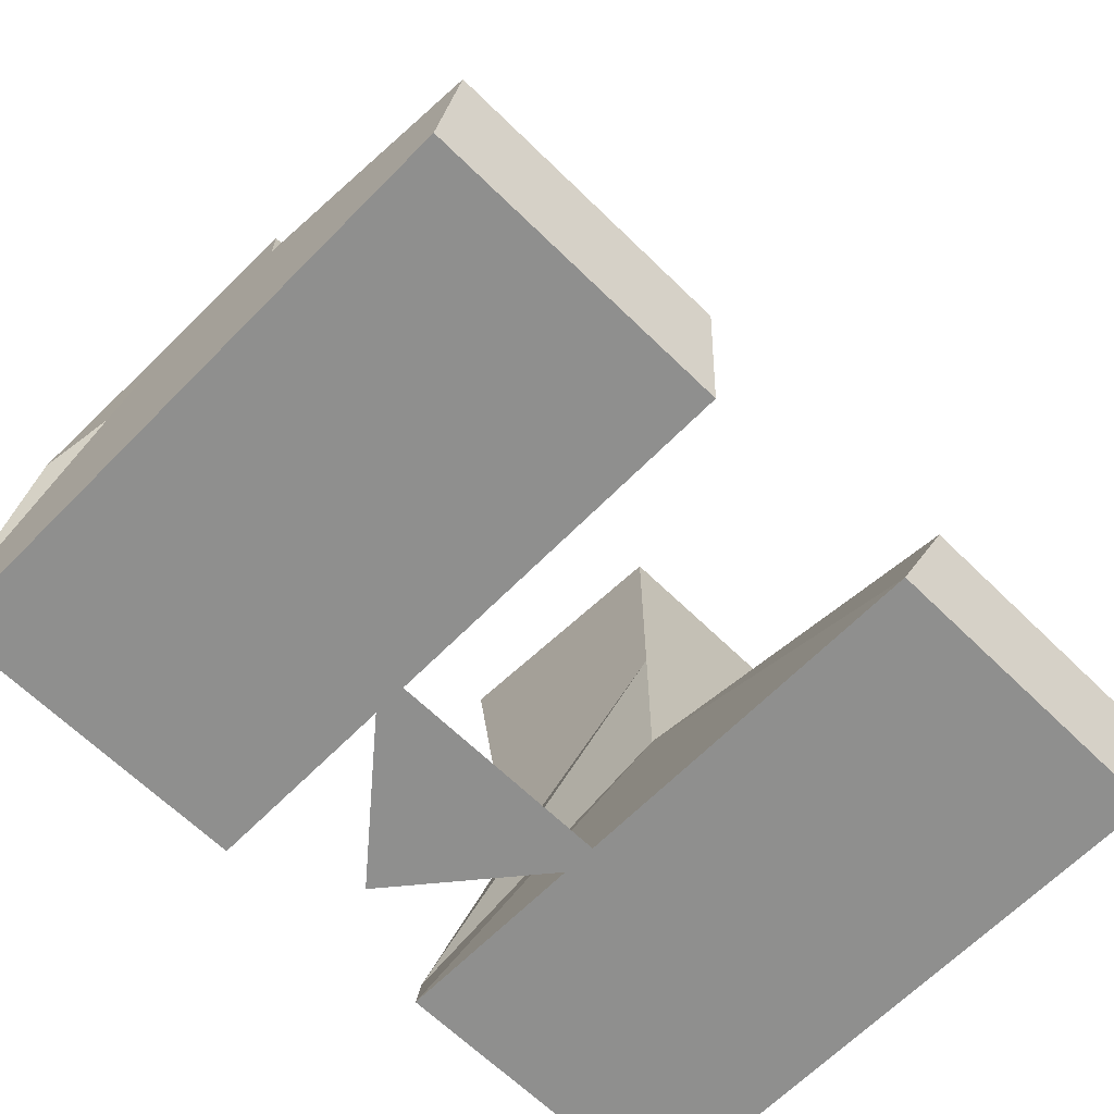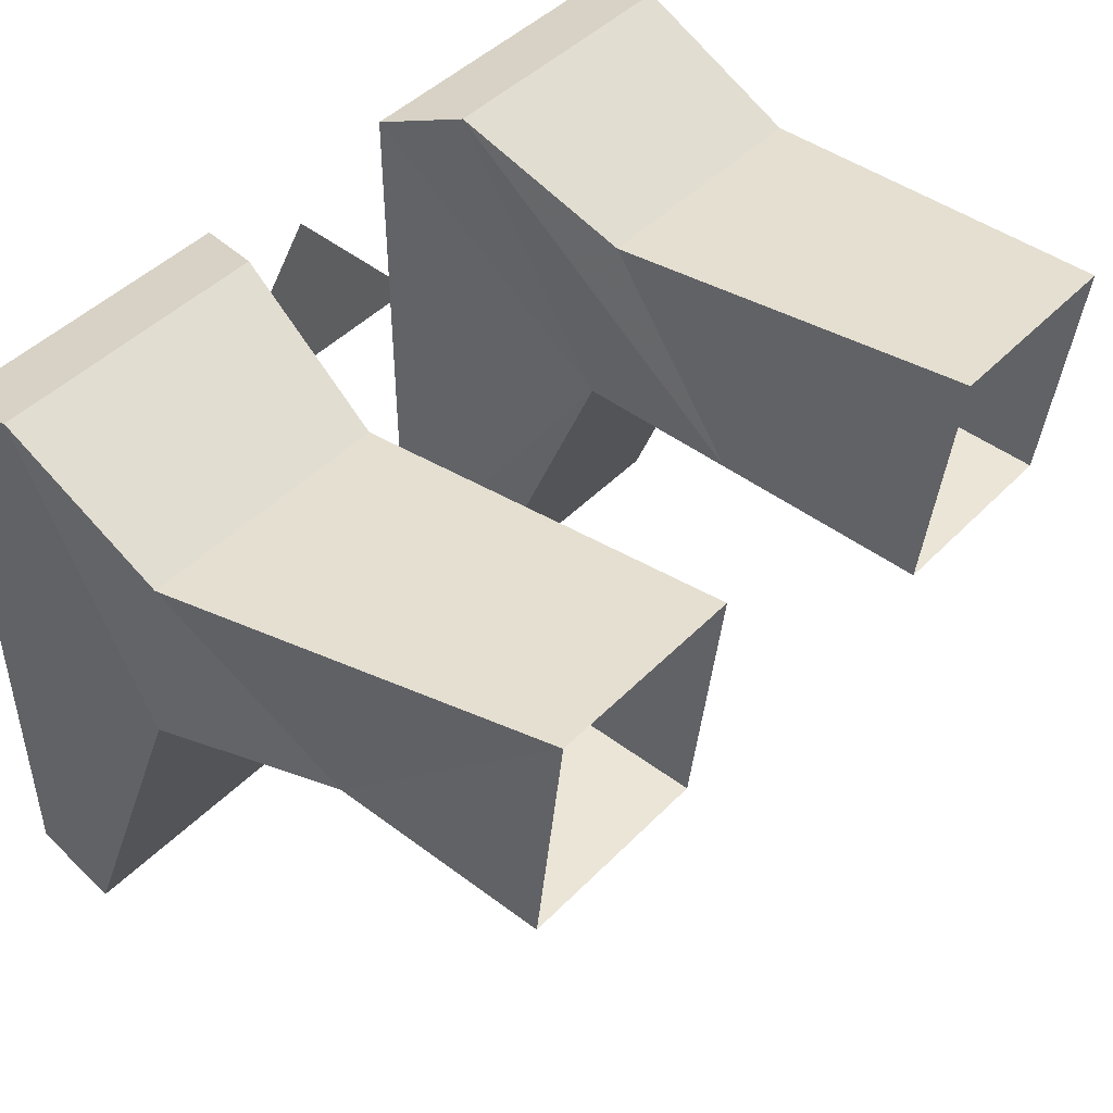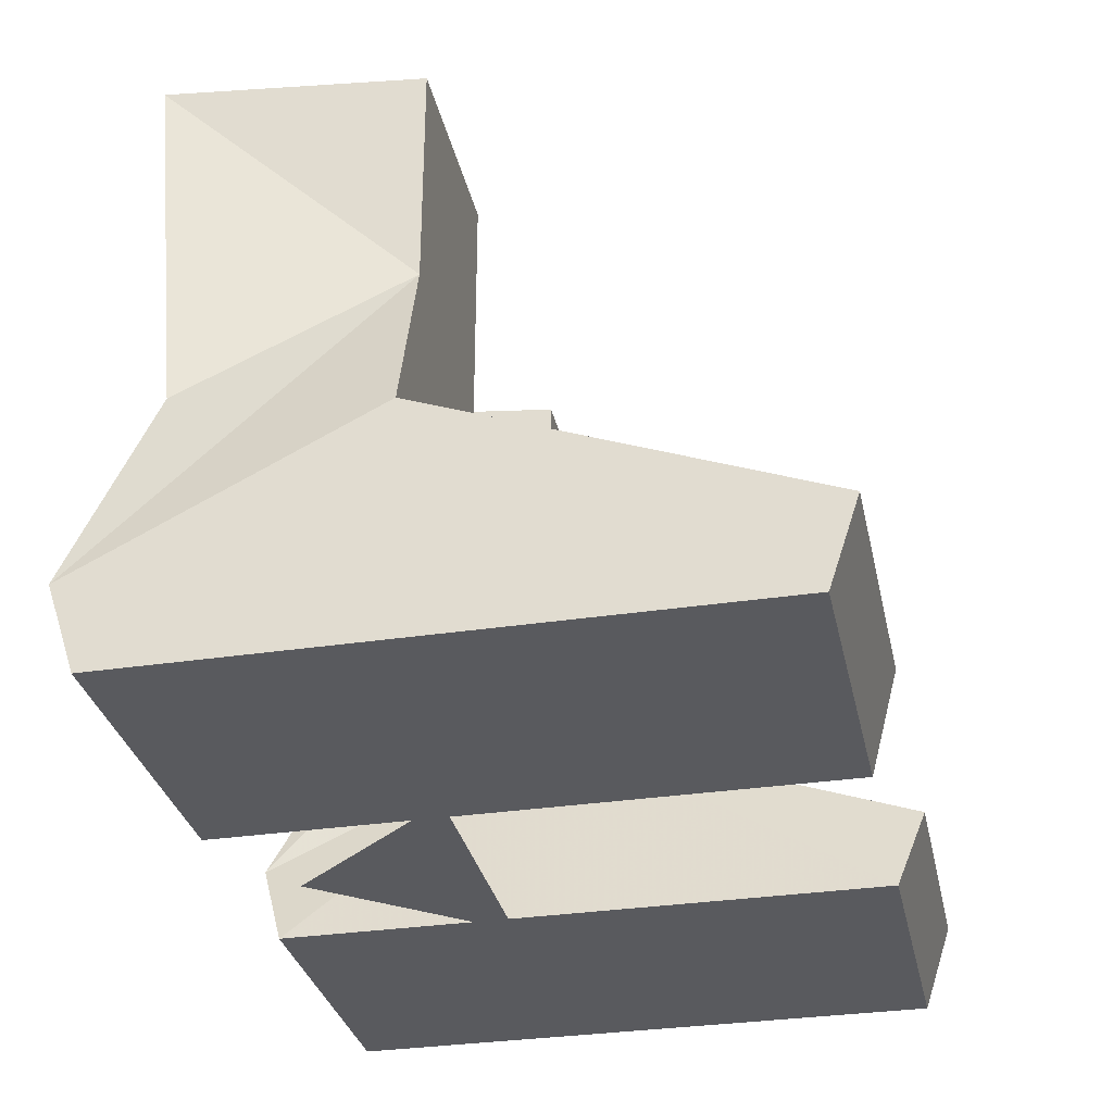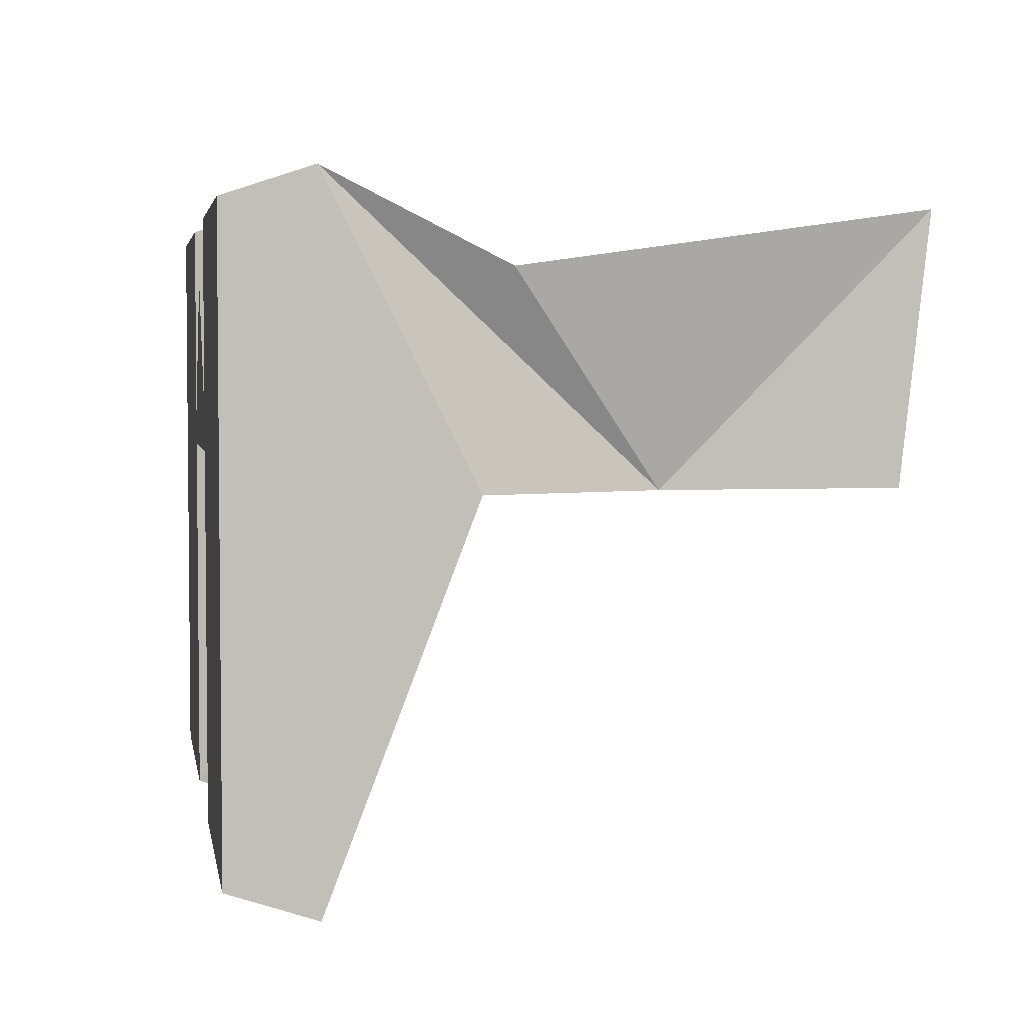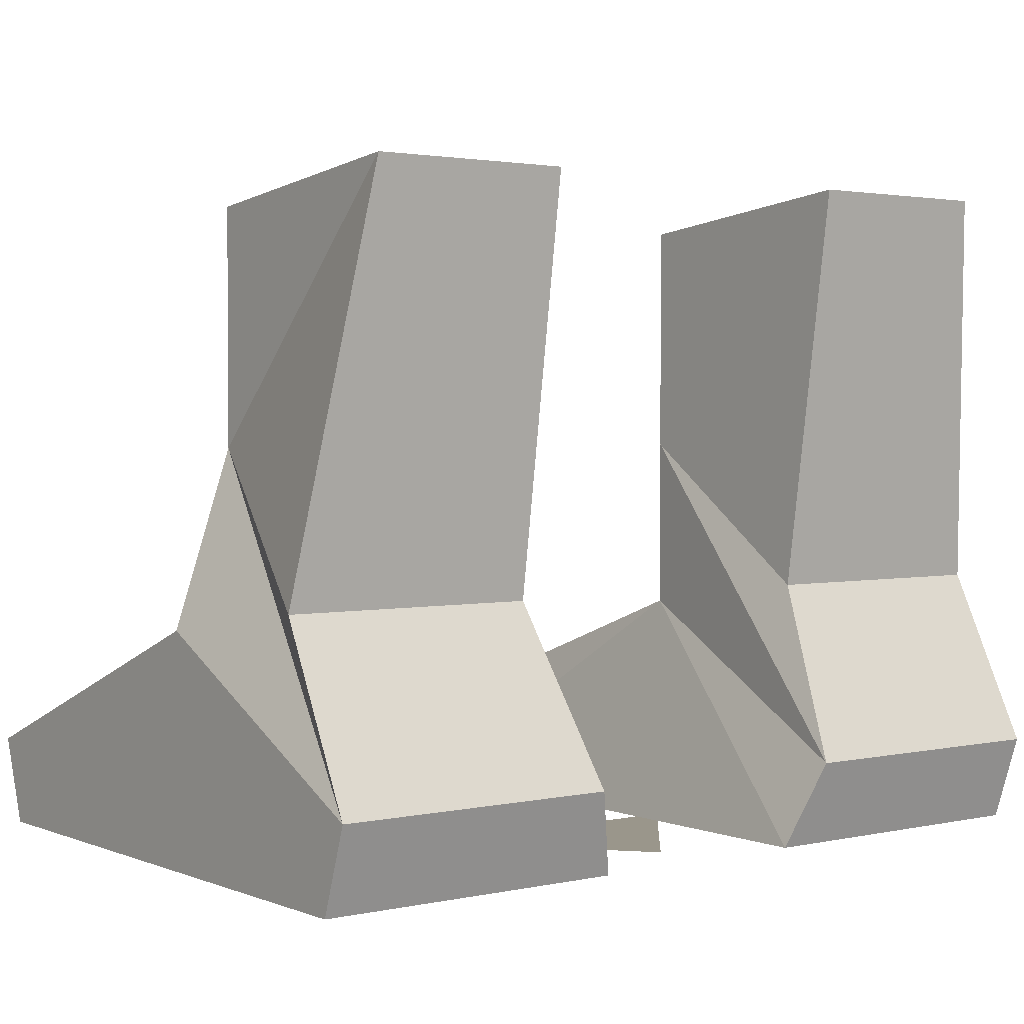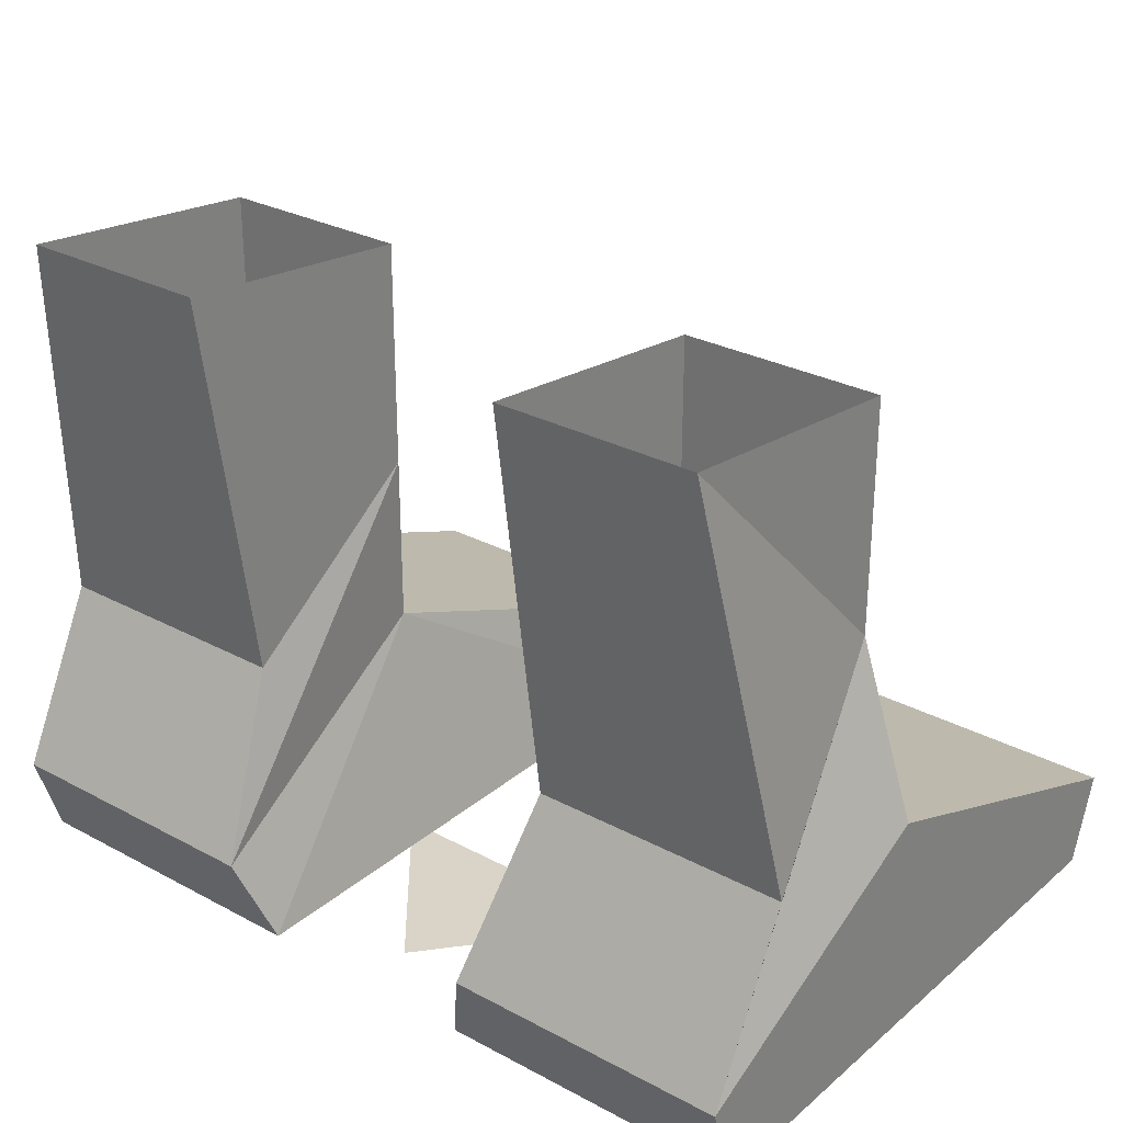
<metadata>
{"format":"obj","ext":"obj","renderer":"f3d","projection":"perspective","resolution":1024,"background":"white","views":[{"elev":-65.1,"azim":135.5,"up":"+Y"},{"elev":45.7,"azim":130.9,"up":"+Z"},{"elev":-31.7,"azim":102.1,"up":"+Y"},{"elev":3.7,"azim":80.2,"up":"+Z"},{"elev":2.3,"azim":-37.2,"up":"+Y"},{"elev":28.5,"azim":38.8,"up":"+Y"}]}
</metadata>
<code>
v 0.03125 -0.04688 0.03906
v 0.1172 -0.04688 0.03906
v 0.1172 -0.04688 -0.125
v 0.03125 -0.04688 -0.125
v 0.04688 0.01562 -0.03125
v 0.03906 -0.02344 0.04688
v 0.1172 -0.02344 0.04688
v 0.1172 0.01562 -0.03125
v 0.1172 -0.02344 -0.1328
v 0.03906 -0.02344 -0.1328
v 0.04688 0.0625 -0.03125
v 0.04688 0.02344 0.02344
v 0.1172 0.02344 0.02344
v 0.1016 0.0625 -0.03125
v 0.04688 0.125 -0.03125
v 0.04688 0.1328 0.03906
v -0.1172 -0.04688 0.03906
v -0.03125 -0.04688 0.03906
v -0.03125 -0.04688 -0.125
v -0.1172 -0.04688 -0.125
v -0.1172 0.01562 -0.03125
v -0.1172 -0.02344 0.04688
v -0.03906 -0.02344 0.04688
v -0.04688 0.01562 -0.03125
v -0.03906 -0.02344 -0.1328
v -0.1172 -0.02344 -0.1328
v -0.04688 0.0625 -0.03125
v -0.1016 0.0625 -0.03125
v -0.1172 0.02344 0.02344
v -0.04688 0.02344 0.02344
v 0.03906 -0.04688 -0.02344
v -0.03906 -0.04688 -0.02344
v 0 -0.04688 0.02344
v 0.1016 0.1328 0.03906
v 0.1016 0.125 -0.03125
v -0.04688 0.1328 0.03906
v -0.04688 0.125 -0.03125
v -0.1016 0.125 -0.03125
v -0.1016 0.1328 0.03906
f 1 2 3
f 1 3 4
f 1 4 5
f 1 5 6
f 1 6 2
f 2 6 7
f 2 7 8
f 2 8 3
f 3 8 9
f 3 9 10
f 3 10 4
f 4 10 5
f 5 10 9
f 5 9 8
f 5 8 11
f 5 11 6
f 6 11 12
f 6 12 7
f 7 12 13
f 7 13 14
f 7 14 8
f 8 14 11
f 11 14 15
f 11 15 16
f 11 16 12
f 11 12 12
f 11 12 11
f 17 18 19
f 17 19 20
f 17 20 21
f 17 21 22
f 17 22 23
f 17 23 18
f 18 23 24
f 18 24 19
f 19 24 25
f 19 25 20
f 20 25 26
f 20 26 21
f 21 26 24
f 21 24 27
f 21 27 28
f 21 28 22
f 22 28 29
f 22 29 30
f 22 30 23
f 23 30 27
f 23 27 24
f 31 32 33
f 13 34 14
f 13 14 13
f 13 14 14
f 34 13 12
f 34 12 16
f 35 14 34
f 14 35 15
f 27 30 30
f 27 30 27
f 27 30 36
f 27 36 37
f 27 37 28
f 28 37 38
f 28 38 39
f 28 39 29
f 28 29 29
f 28 29 28
f 30 29 39
f 30 39 36
f 24 26 25

</code>
